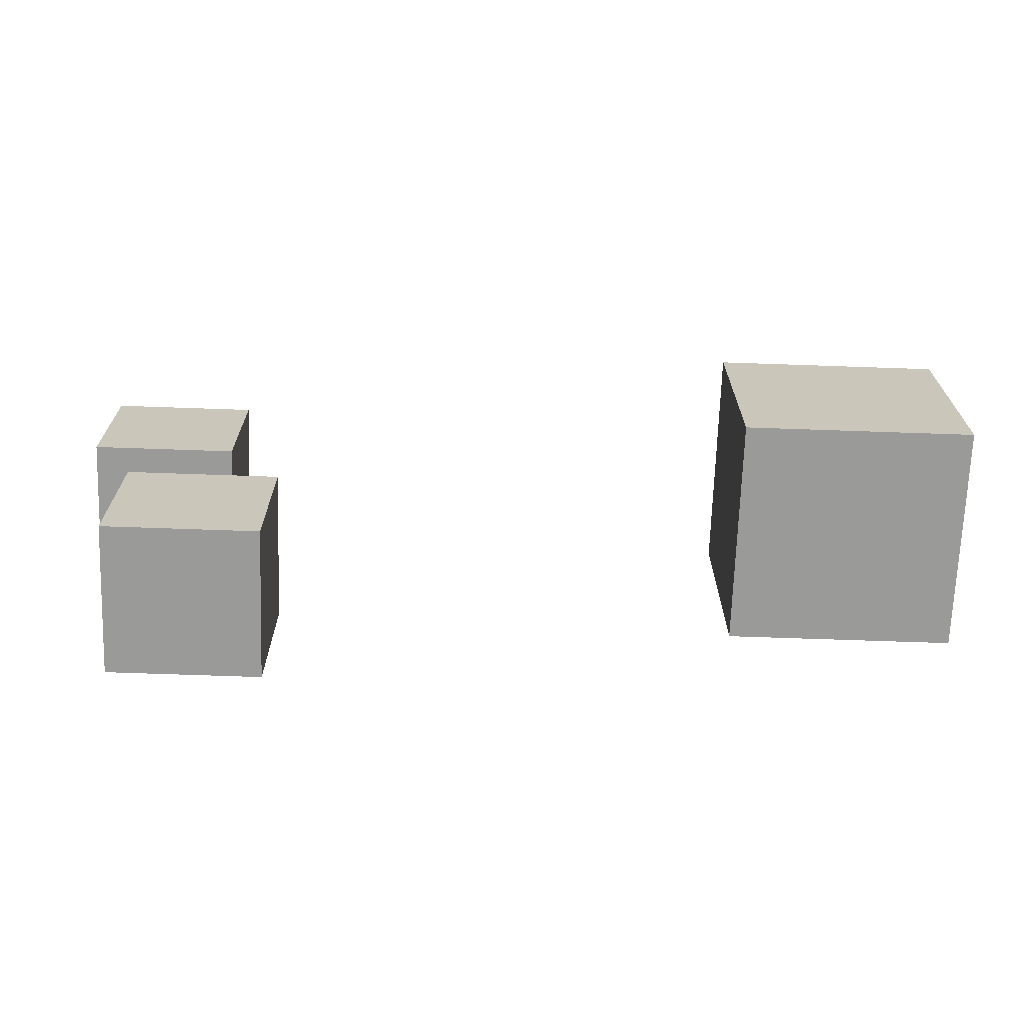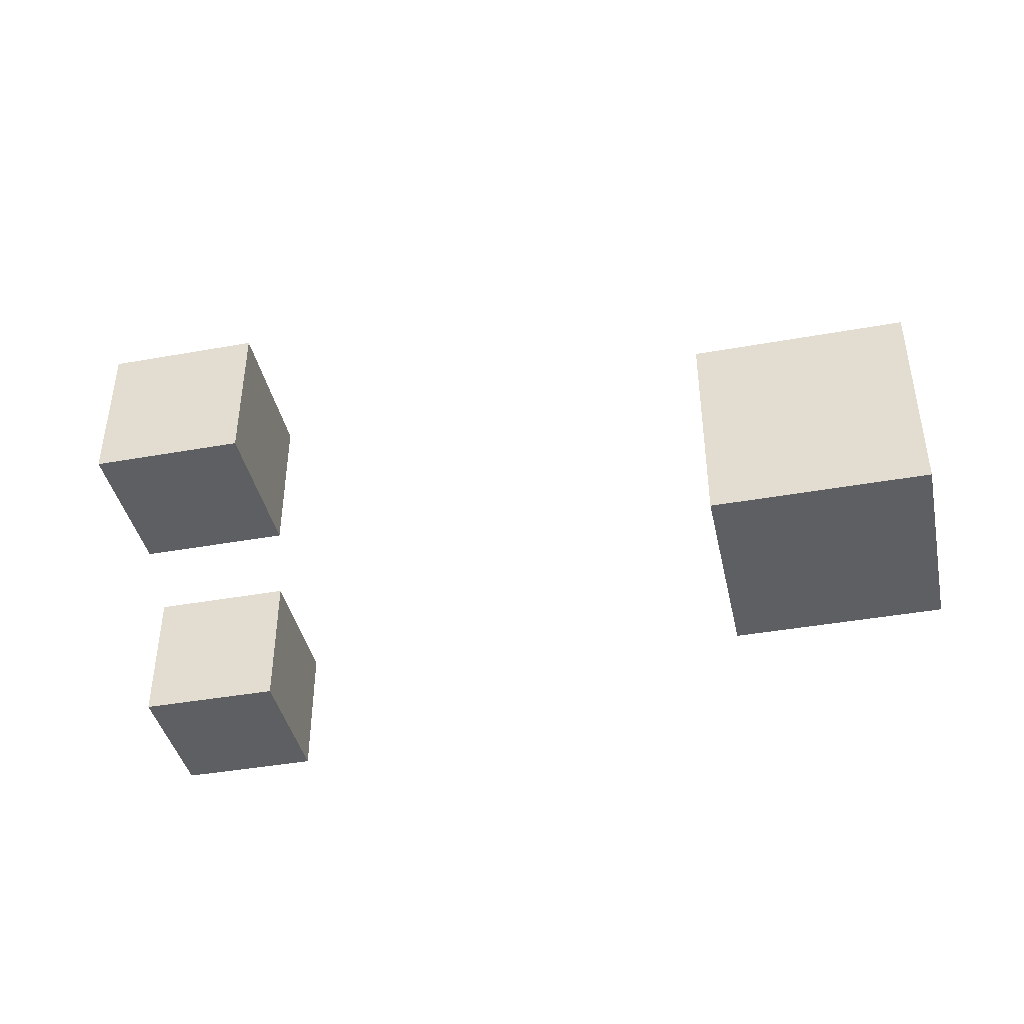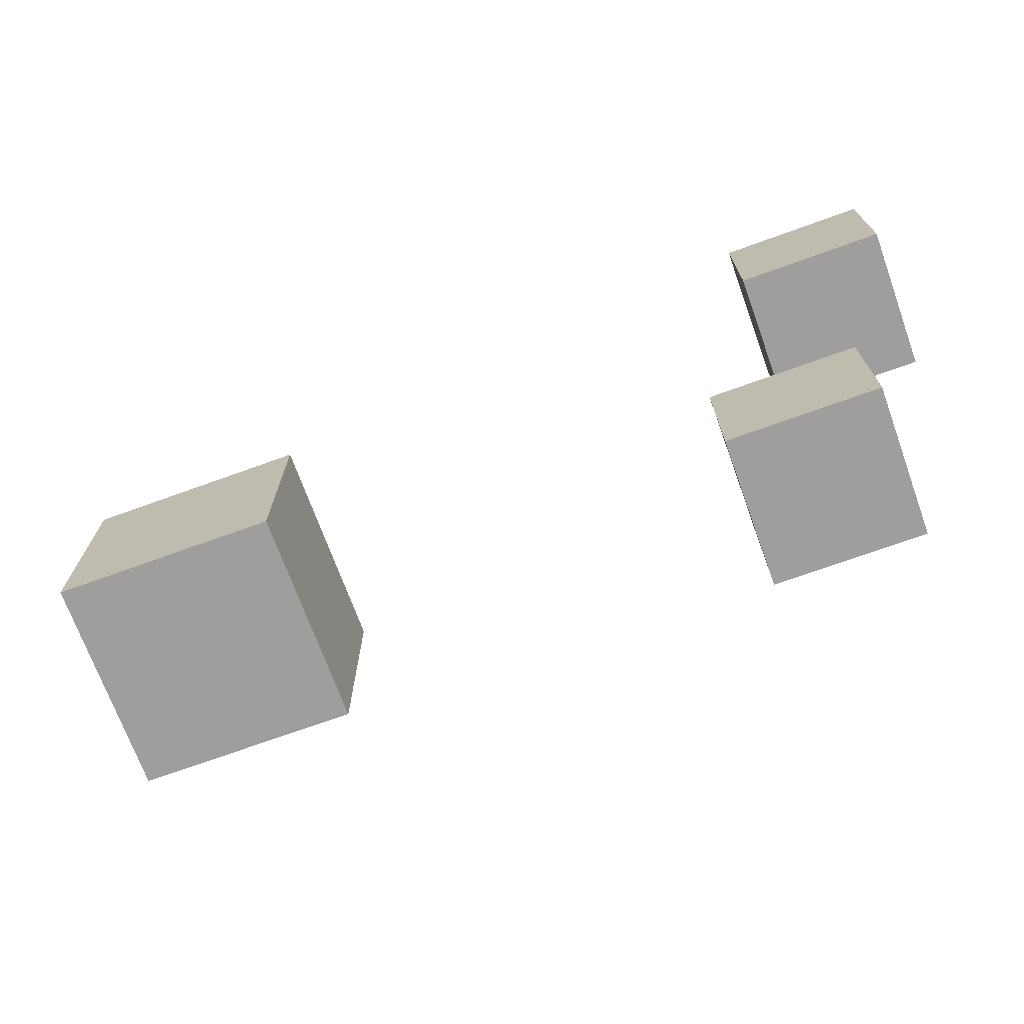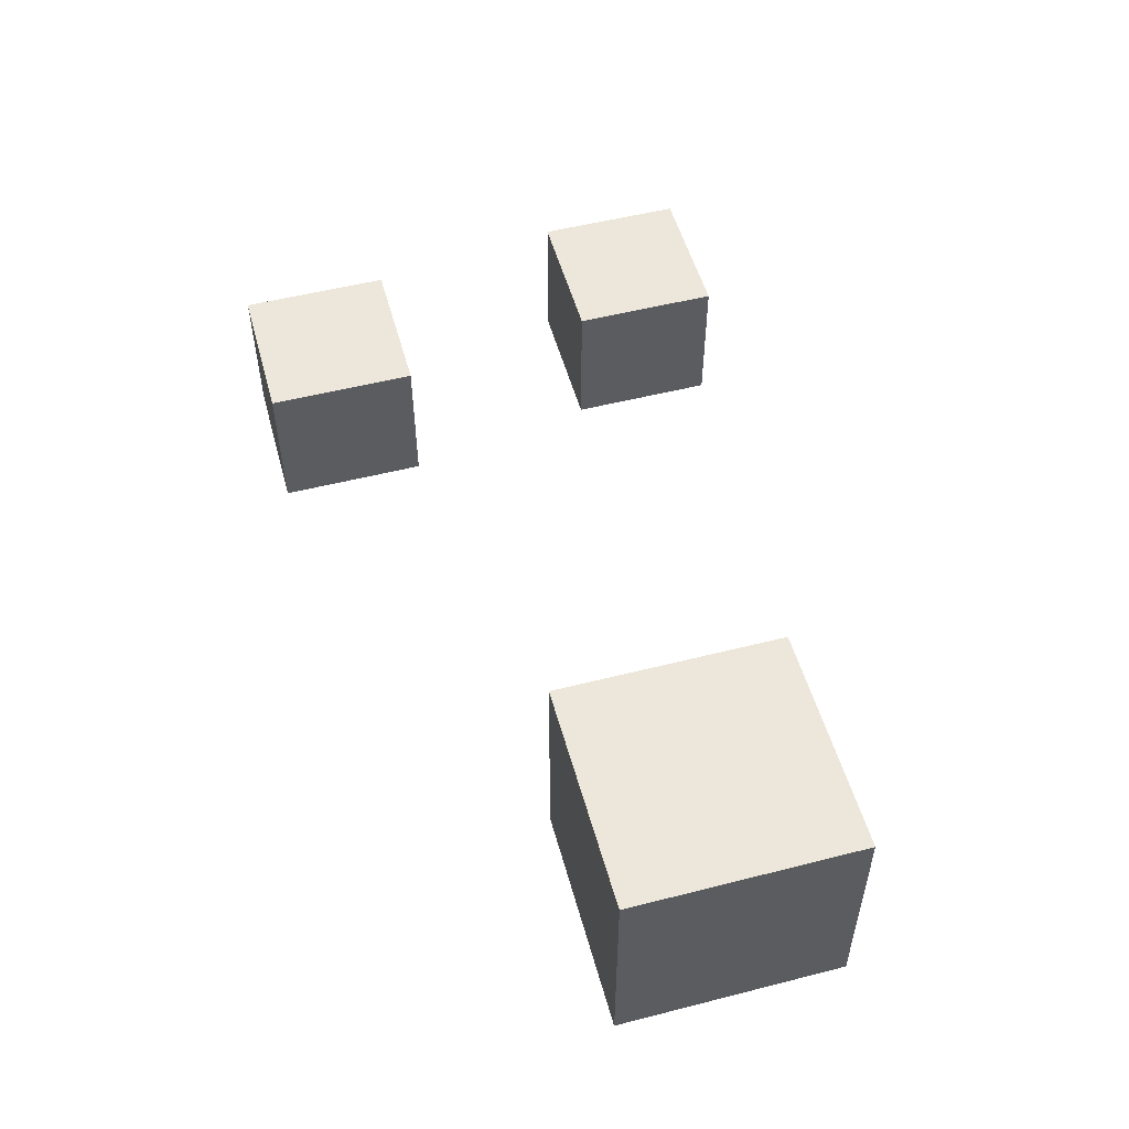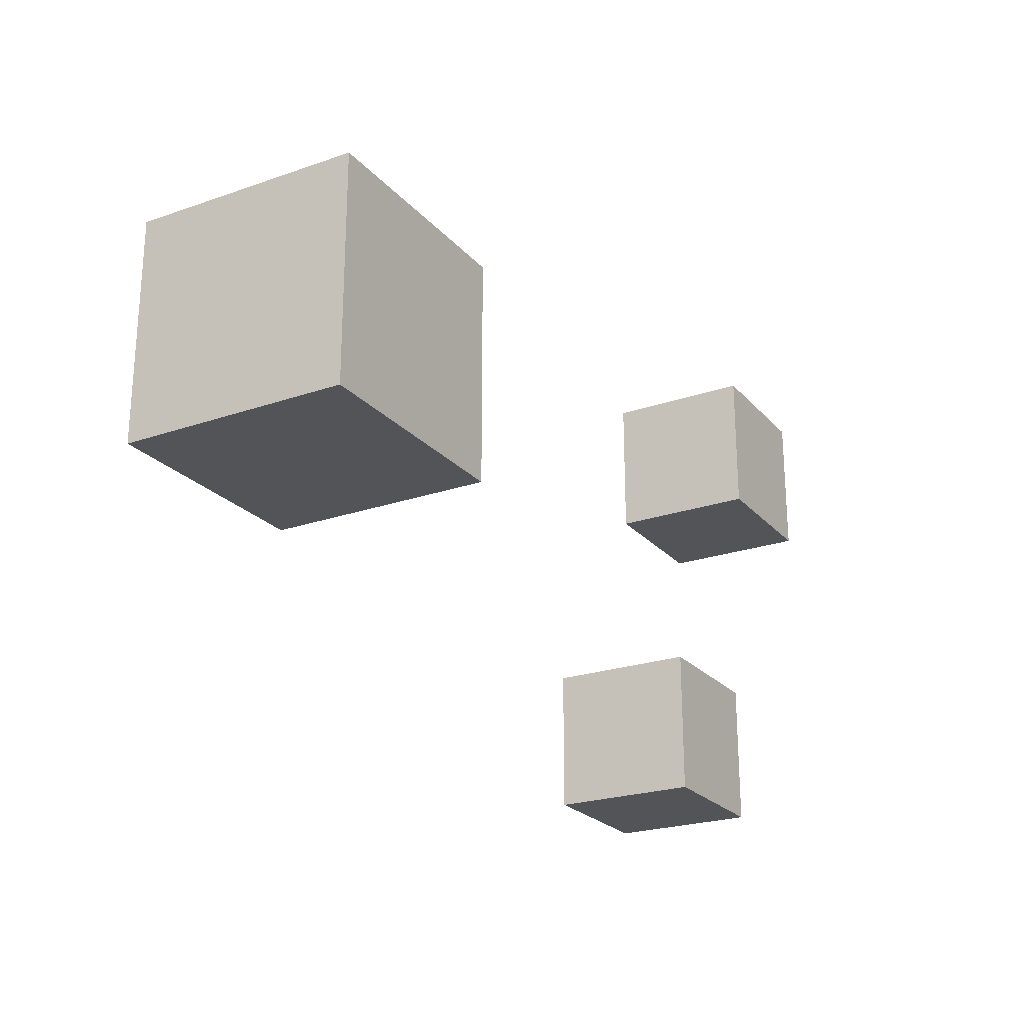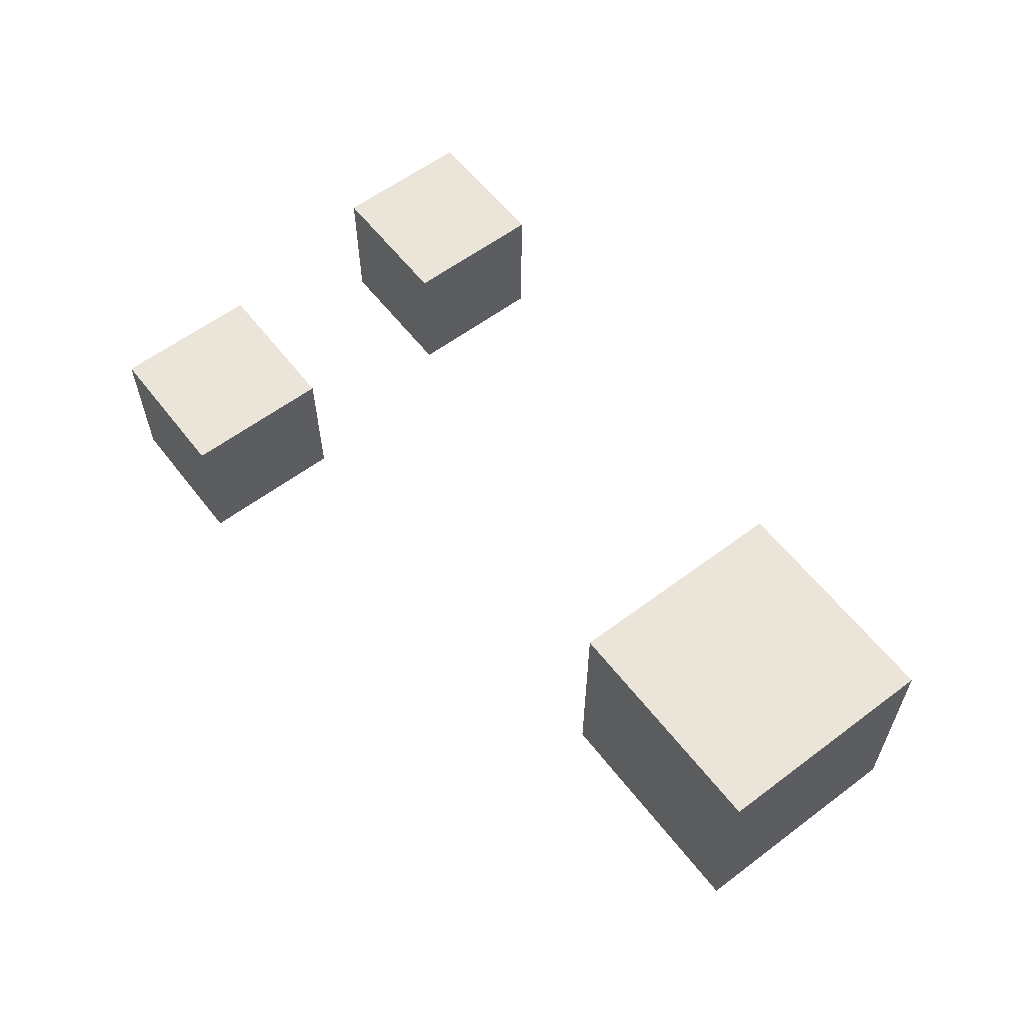
<metadata>
{"format":"obj","ext":"obj","renderer":"f3d","projection":"perspective","resolution":1024,"background":"white","views":[{"elev":-69.2,"azim":178.0,"up":"+Z"},{"elev":-41.3,"azim":-167.7,"up":"+Y"},{"elev":-71.1,"azim":19.9,"up":"+Z"},{"elev":52.7,"azim":-105.3,"up":"+Y"},{"elev":-23.4,"azim":-59.8,"up":"+Z"},{"elev":59.4,"azim":-127.6,"up":"+Y"}]}
</metadata>
<code>
o Cube
v -7.483 0.4886 -1.068
v -7.483 -2.587 -1.068
v -7.483 0.4886 2.008
v -7.483 -2.587 2.008
v -10.56 0.4886 -1.068
v -10.56 -2.587 -1.068
v -10.56 0.4886 2.008
v -10.56 -2.587 2.008
f 5 3 1
f 3 8 4
f 7 6 8
f 2 8 6
f 1 4 2
f 5 2 6
f 5 7 3
f 3 7 8
f 7 5 6
f 2 4 8
f 1 3 4
f 5 1 2
o Cube.001
v -1.233 -2.304 -1.435
v -1.233 -0.3038 -1.435
v -1.233 -2.304 -3.435
v -1.233 -0.3038 -3.435
v 0.7668 -2.304 -1.435
v 0.7668 -0.3038 -1.435
v 0.7668 -2.304 -3.435
v 0.7668 -0.3038 -3.435
f 10 11 9
f 12 15 11
f 16 13 15
f 14 9 13
f 15 9 11
f 12 14 16
f 10 12 11
f 12 16 15
f 16 14 13
f 14 10 9
f 15 13 9
f 12 10 14
o Cube.002
v -0.2329 -2.953 3.384
v -0.2329 -0.9526 3.384
v -0.2329 -2.953 1.384
v -0.2329 -0.9526 1.384
v 1.767 -2.953 3.384
v 1.767 -0.9526 3.384
v 1.767 -2.953 1.384
v 1.767 -0.9526 1.384
f 18 19 17
f 20 23 19
f 24 21 23
f 22 17 21
f 23 17 19
f 20 22 24
f 18 20 19
f 20 24 23
f 24 22 21
f 22 18 17
f 23 21 17
f 20 18 22

</code>
